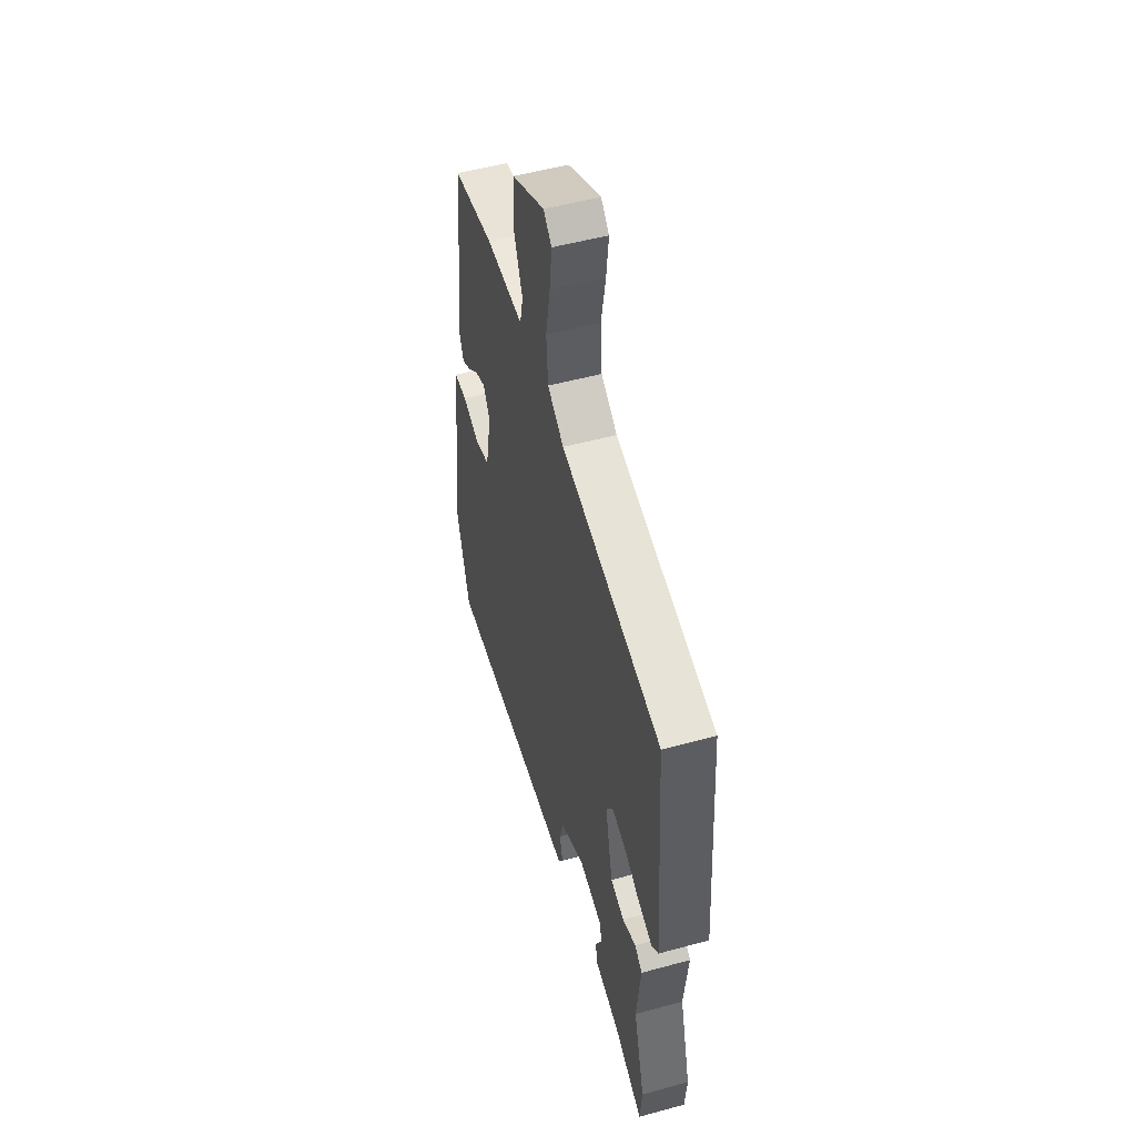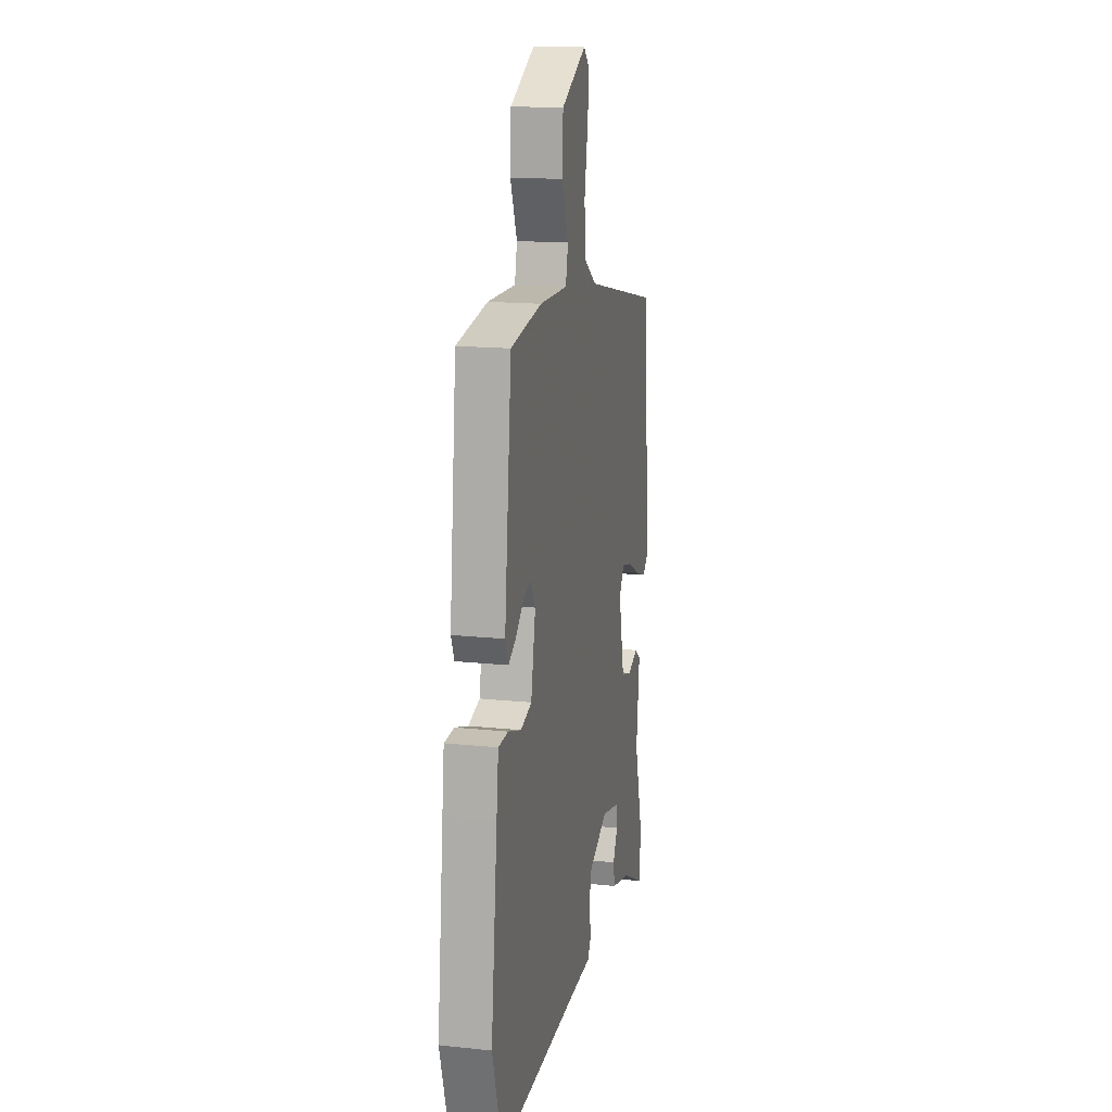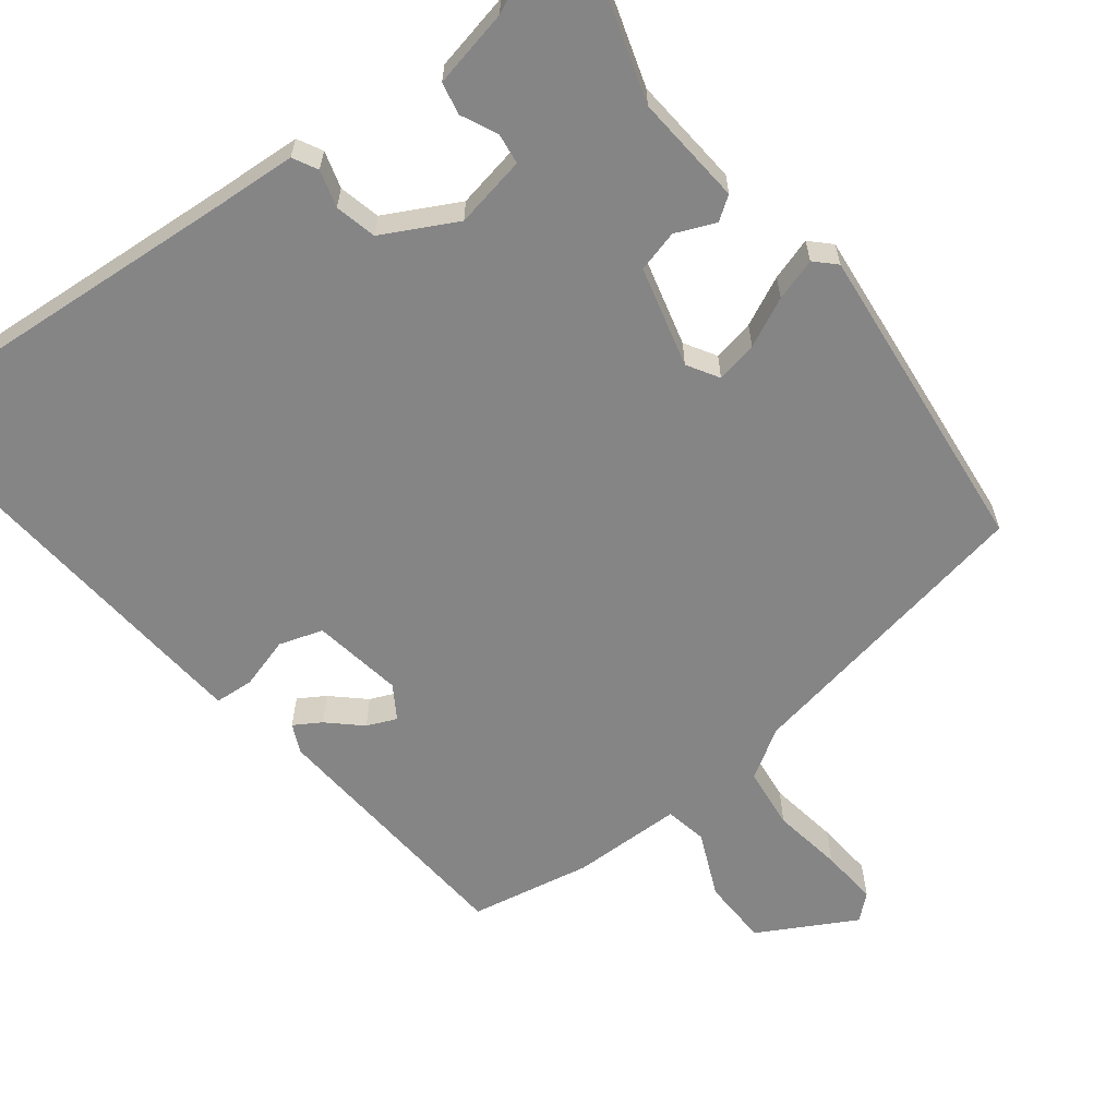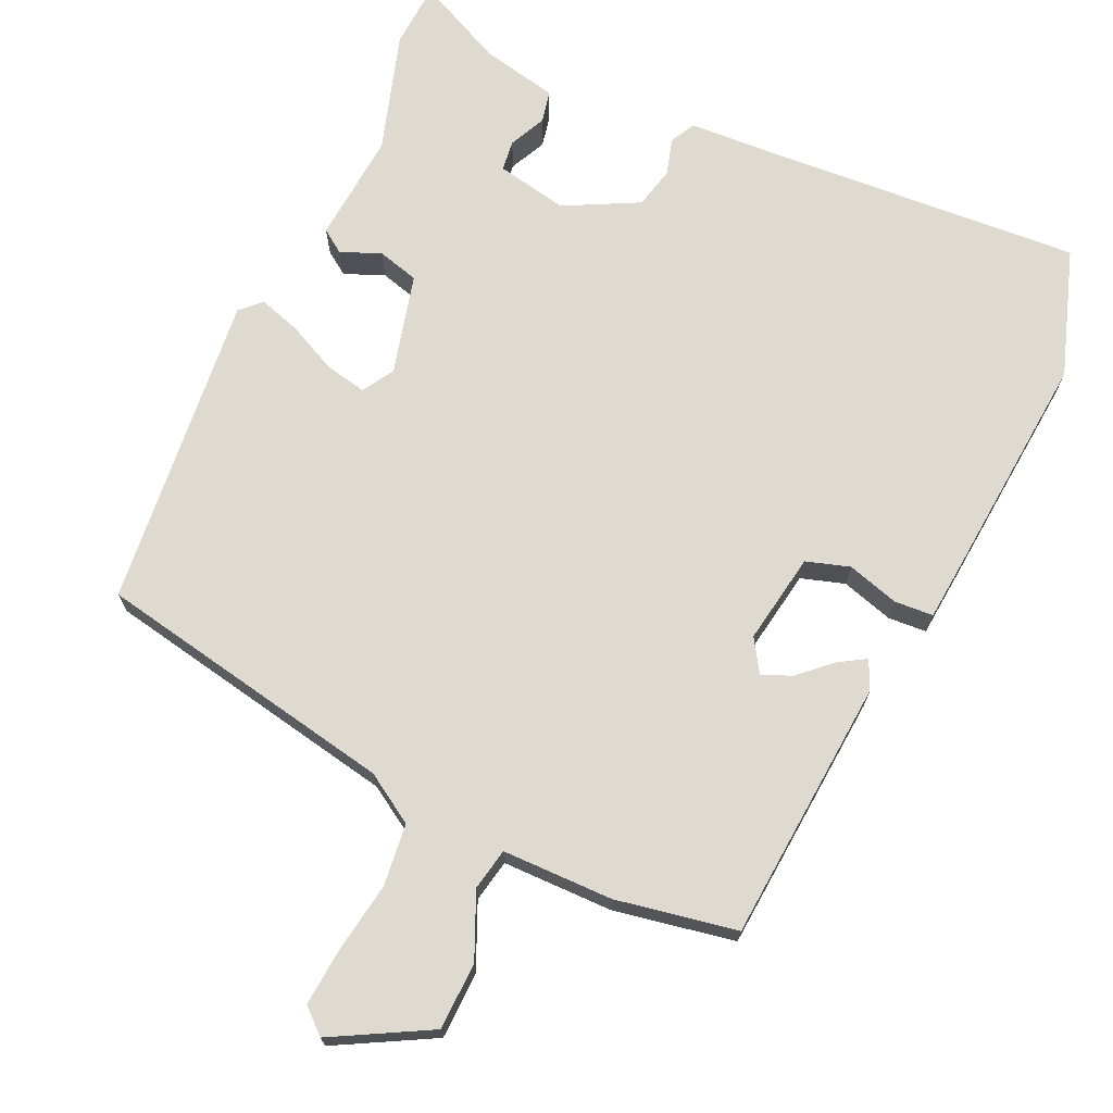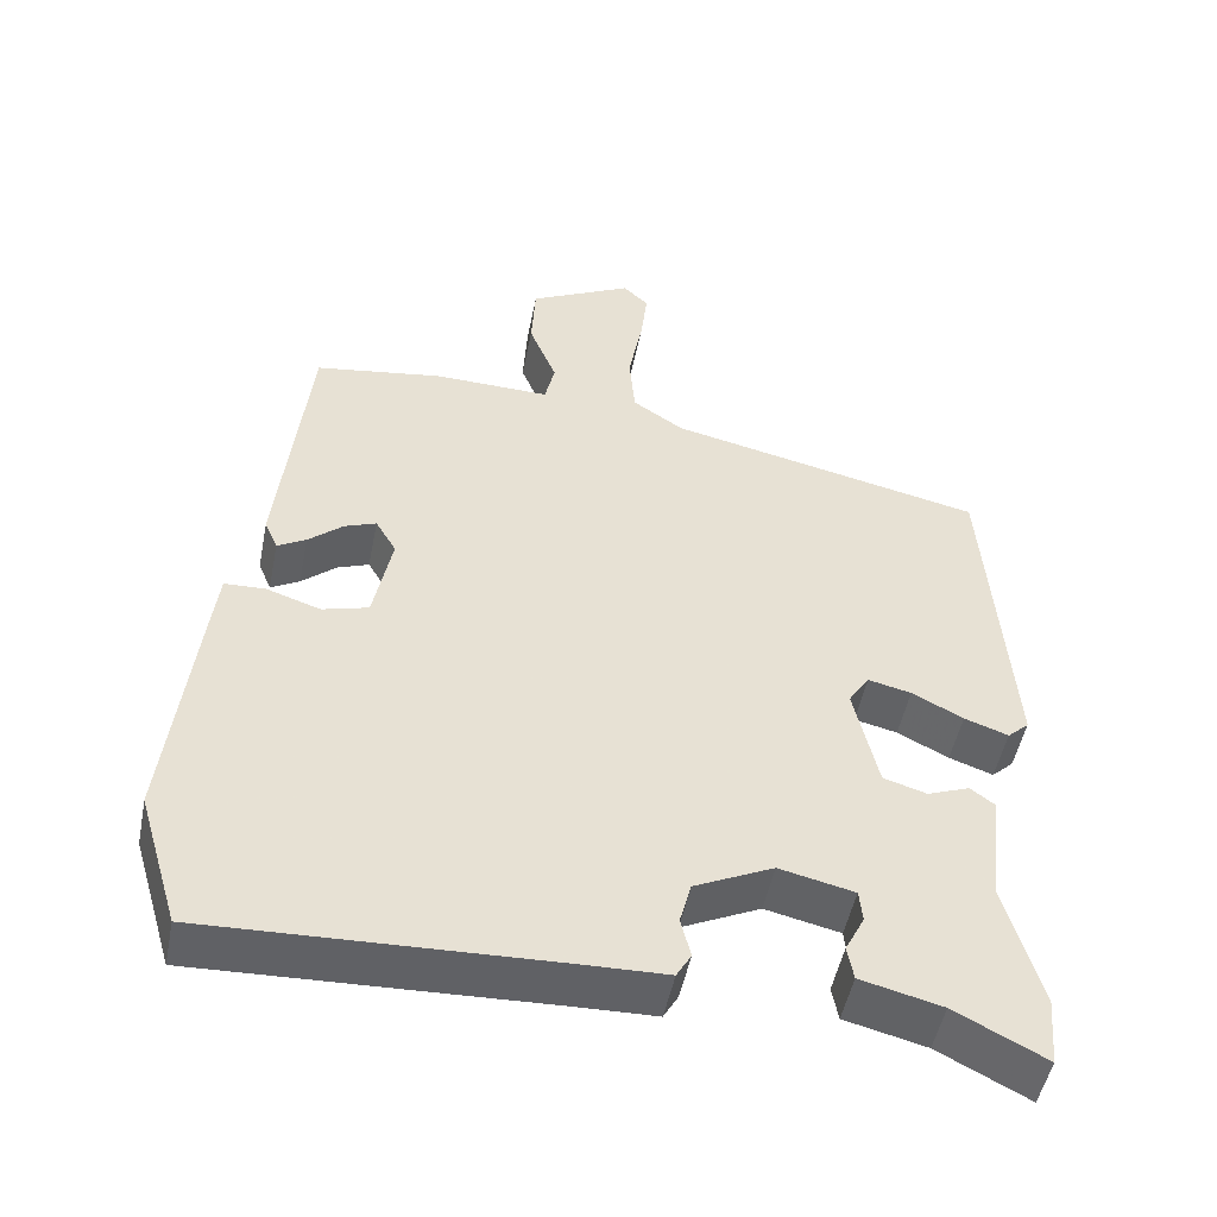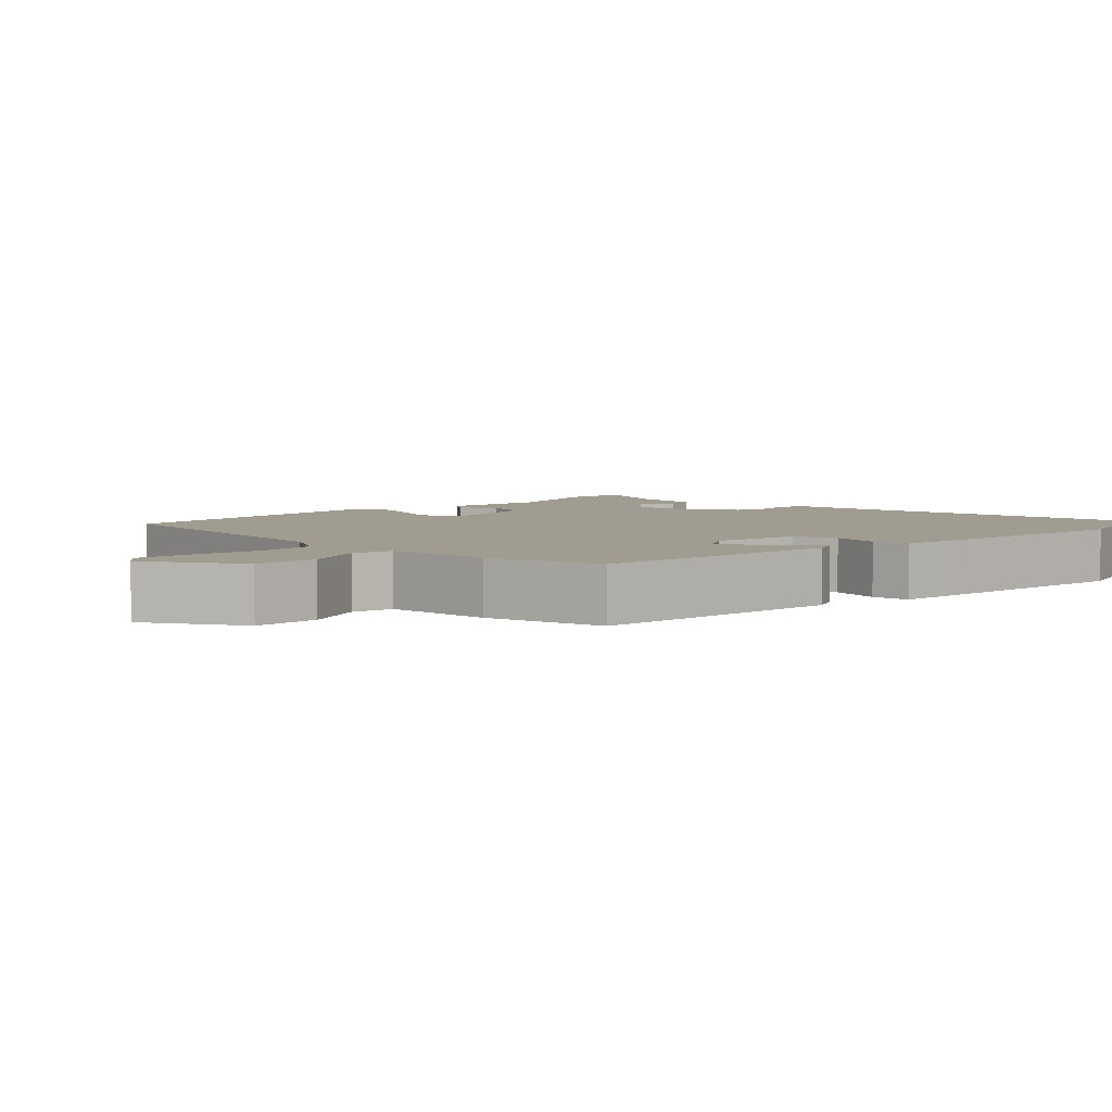
<metadata>
{"format":"obj","ext":"obj","renderer":"f3d","projection":"perspective","resolution":1024,"background":"white","views":[{"elev":51.9,"azim":-106.4,"up":"+Z"},{"elev":16.0,"azim":102.4,"up":"+Z"},{"elev":-61.9,"azim":-144.3,"up":"+Y"},{"elev":70.8,"azim":23.0,"up":"+Y"},{"elev":-50.0,"azim":168.8,"up":"+Z"},{"elev":4.5,"azim":41.6,"up":"+Y"}]}
</metadata>
<code>
v 0.542 0.07 -0.36
v 0.489 0.07 -0.536
v 0.046 0.07 -0.519
v -0.065 0.07 -0.516
v -0.084 0.07 -0.483
v -0.071 0.07 -0.432
v -0.086 0.07 -0.376
v -0.188 0.07 -0.327
v -0.285 0.07 -0.349
v -0.289 0.07 -0.391
v -0.264 0.07 -0.44
v -0.272 0.07 -0.484
v -0.377 0.07 -0.51
v -0.494 0.07 -0.57
v -0.502 0.07 -0.48
v -0.456 0.07 -0.315
v -0.473 0.07 -0.165
v -0.442 0.07 -0.142
v -0.387 0.07 -0.163
v -0.331 0.07 -0.146
v -0.3 0.07 -0.008
v -0.327 0.07 0.034
v -0.383 0.07 0.021
v -0.449 0.07 -0.013
v -0.506 0.07 -0.033
v -0.534 0.07 -0.007
v -0.503 0.07 0.426
v -0.093 0.07 0.516
v -0.027 0.07 0.56
v -0.02 0.07 0.645
v -0.038 0.07 0.741
v -0.047 0.07 0.819
v -0.014 0.07 0.85
v 0.12 0.07 0.782
v 0.125 0.07 0.69
v 0.089 0.07 0.601
v 0.102 0.07 0.544
v 0.253 0.07 0.547
v 0.419 0.07 0.521
v 0.457 0.07 0.162
v 0.44 0.07 0.122
v 0.403 0.07 0.143
v 0.358 0.07 0.182
v 0.317 0.07 0.198
v 0.29 0.07 0.152
v 0.314 0.07 0.029
v 0.374 0.07 0.012
v 0.444 0.07 0.035
v 0.497 0.07 0.033
v 0.508 0.07 -0.06
v 0.542 0 -0.36
v 0.489 0 -0.536
v 0.046 0 -0.519
v -0.065 0 -0.516
v -0.084 0 -0.483
v -0.071 0 -0.432
v -0.086 0 -0.376
v -0.188 0 -0.327
v -0.285 0 -0.349
v -0.289 0 -0.391
v -0.264 0 -0.44
v -0.272 0 -0.484
v -0.377 0 -0.51
v -0.494 0 -0.57
v -0.502 0 -0.48
v -0.456 0 -0.315
v -0.473 0 -0.165
v -0.442 0 -0.142
v -0.387 0 -0.163
v -0.331 0 -0.146
v -0.3 0 -0.008
v -0.327 0 0.034
v -0.383 0 0.021
v -0.449 0 -0.013
v -0.506 0 -0.033
v -0.534 0 -0.007
v -0.503 0 0.426
v -0.093 0 0.516
v -0.027 0 0.56
v -0.02 0 0.645
v -0.038 0 0.741
v -0.047 0 0.819
v -0.014 0 0.85
v 0.12 0 0.782
v 0.125 0 0.69
v 0.089 0 0.601
v 0.102 0 0.544
v 0.253 0 0.547
v 0.419 0 0.521
v 0.457 0 0.162
v 0.44 0 0.122
v 0.403 0 0.143
v 0.358 0 0.182
v 0.317 0 0.198
v 0.29 0 0.152
v 0.314 0 0.029
v 0.374 0 0.012
v 0.444 0 0.035
v 0.497 0 0.033
v 0.508 0 -0.06
f 47 48 49 50
f 46 47 50 1
f 40 41 42 43
f 40 43 44
f 37 38 39 40
f 37 40 44
f 33 34 35 36
f 33 36 37
f 30 31 32 33
f 30 33 37
f 29 30 37 44
f 25 26 27 28
f 23 24 25 28
f 22 23 28 29
f 21 22 29 44
f 16 17 18 19
f 16 19 20
f 13 14 15 16
f 13 16 20
f 10 11 12 13
f 9 10 13 20
f 8 9 20 21
f 3 4 5 6
f 3 6 7
f 46 1 2 3
f 45 46 3 7
f 21 44 45
f 7 8 21 45
f 100 99 98 97
f 51 100 97 96
f 93 92 91 90
f 94 93 90
f 90 89 88 87
f 94 90 87
f 86 85 84 83
f 87 86 83
f 83 82 81 80
f 87 83 80
f 94 87 80 79
f 78 77 76 75
f 78 75 74 73
f 79 78 73 72
f 94 79 72 71
f 69 68 67 66
f 70 69 66
f 66 65 64 63
f 70 66 63
f 63 62 61 60
f 70 63 60 59
f 71 70 59 58
f 56 55 54 53
f 57 56 53
f 53 52 51 96
f 57 53 96 95
f 95 94 71
f 95 71 58 57
f 1 51 52 2
f 2 52 53 3
f 3 53 54 4
f 4 54 55 5
f 5 55 56 6
f 6 56 57 7
f 7 57 58 8
f 8 58 59 9
f 9 59 60 10
f 10 60 61 11
f 11 61 62 12
f 12 62 63 13
f 13 63 64 14
f 14 64 65 15
f 15 65 66 16
f 16 66 67 17
f 17 67 68 18
f 18 68 69 19
f 19 69 70 20
f 20 70 71 21
f 21 71 72 22
f 22 72 73 23
f 23 73 74 24
f 24 74 75 25
f 25 75 76 26
f 26 76 77 27
f 27 77 78 28
f 28 78 79 29
f 29 79 80 30
f 30 80 81 31
f 31 81 82 32
f 32 82 83 33
f 33 83 84 34
f 34 84 85 35
f 35 85 86 36
f 36 86 87 37
f 37 87 88 38
f 38 88 89 39
f 39 89 90 40
f 40 90 91 41
f 41 91 92 42
f 42 92 93 43
f 43 93 94 44
f 44 94 95 45
f 45 95 96 46
f 46 96 97 47
f 47 97 98 48
f 48 98 99 49
f 49 99 100 50
f 50 100 51 1

</code>
